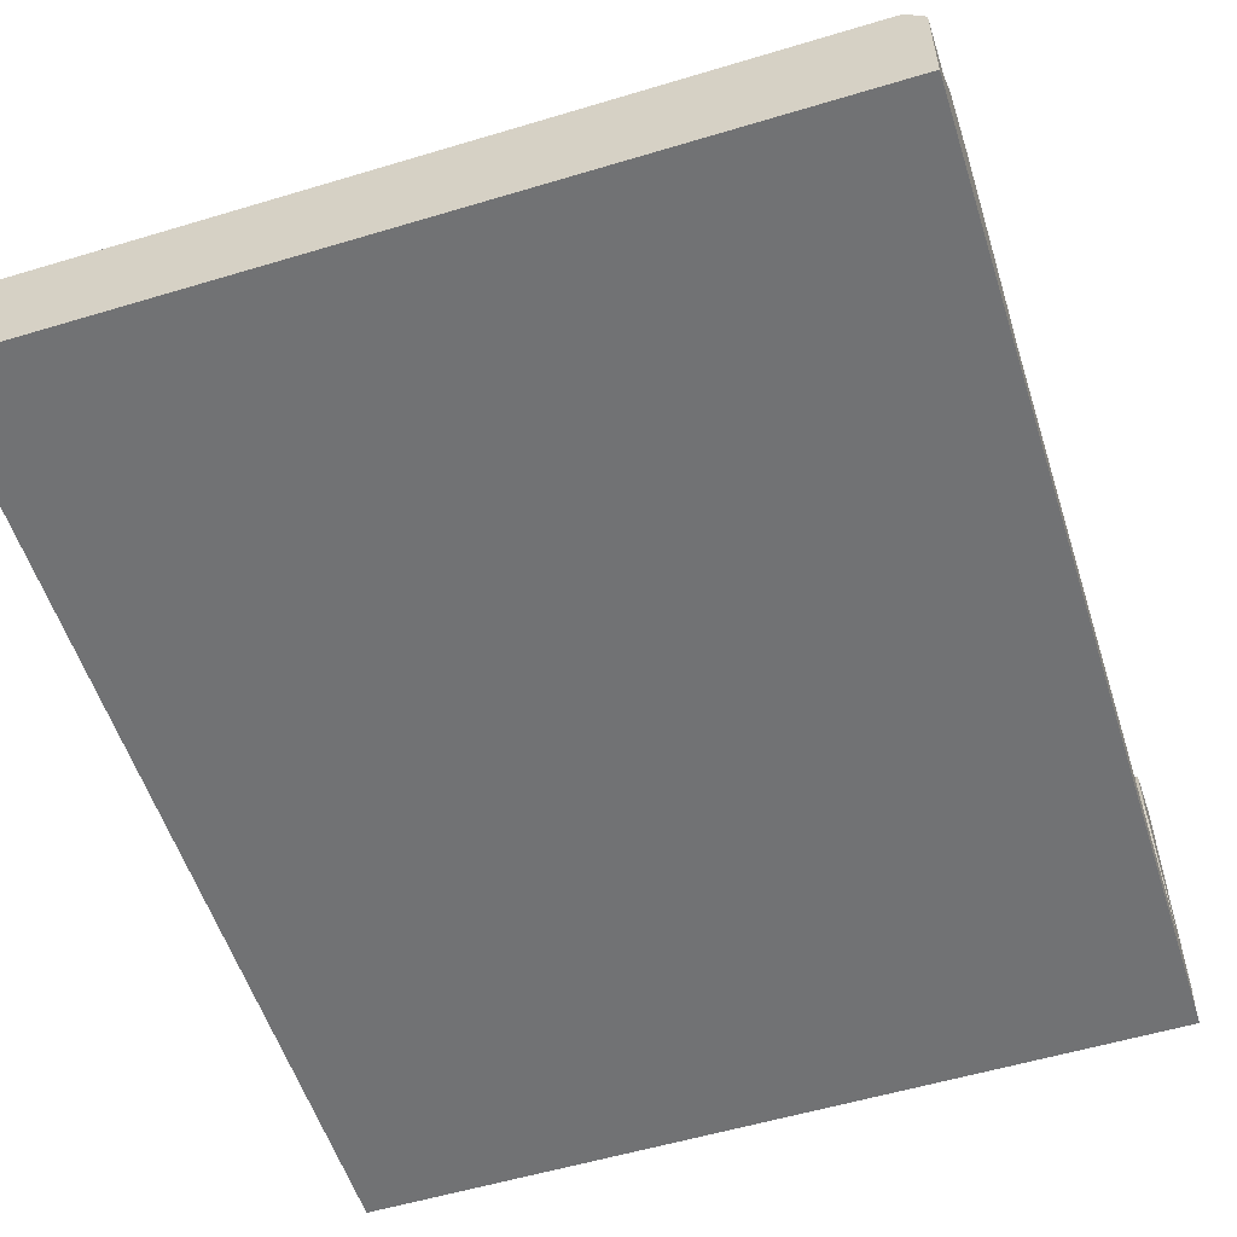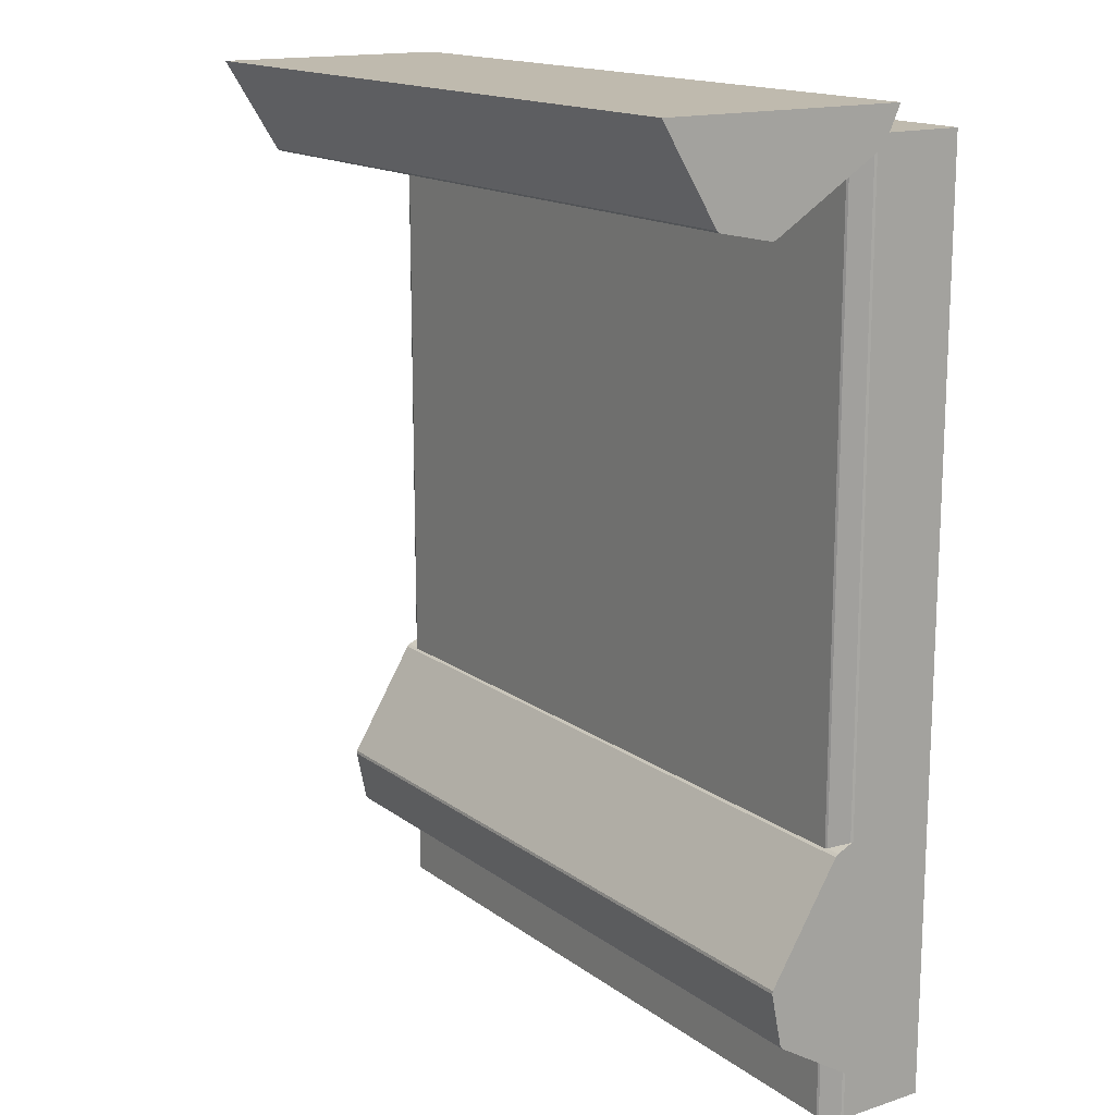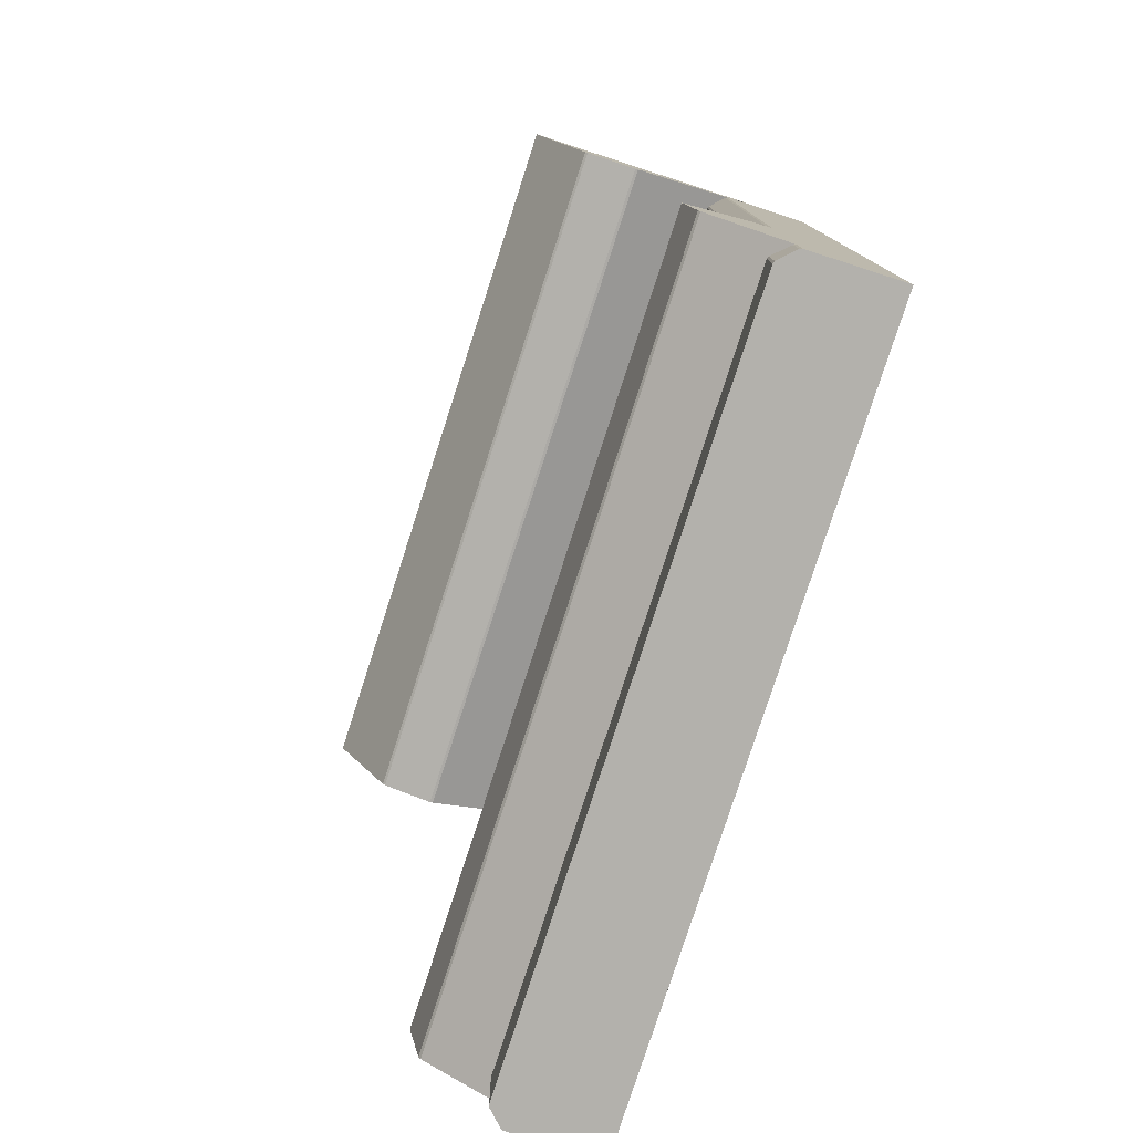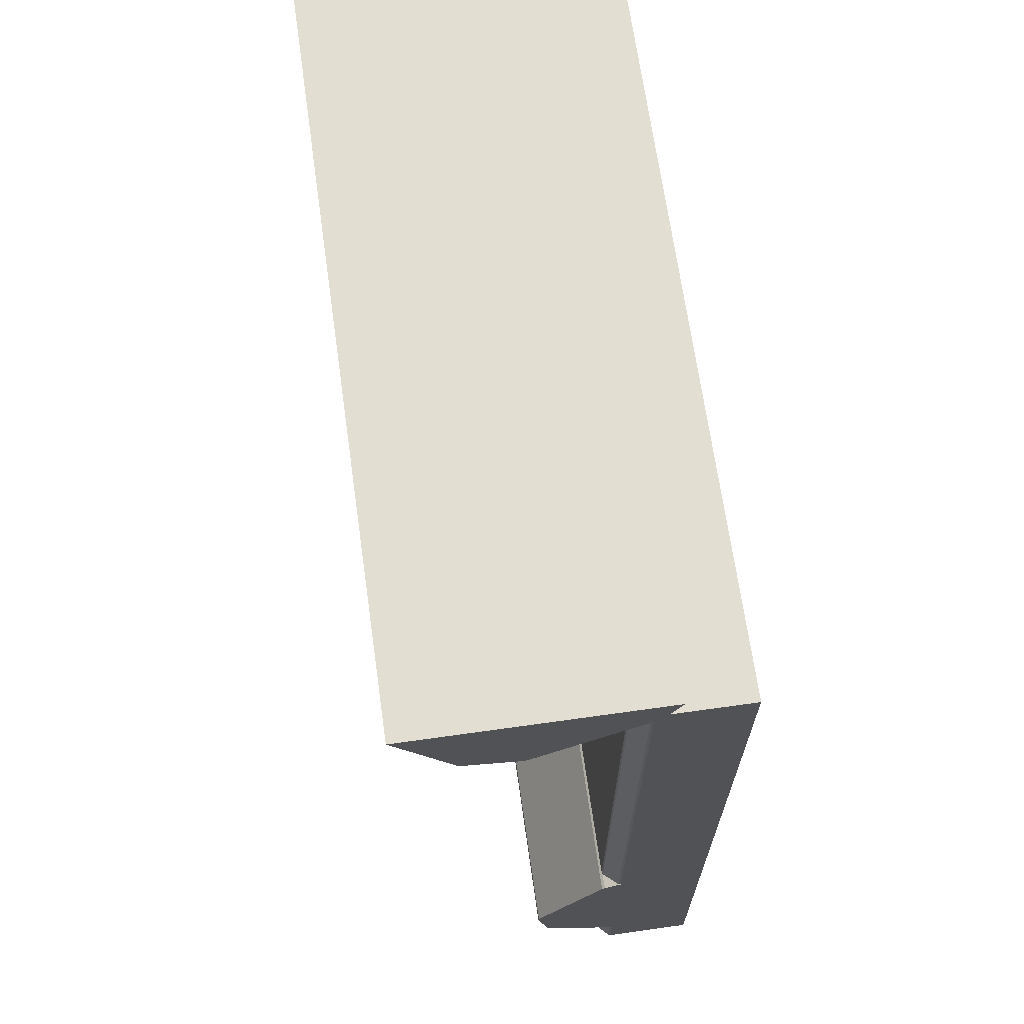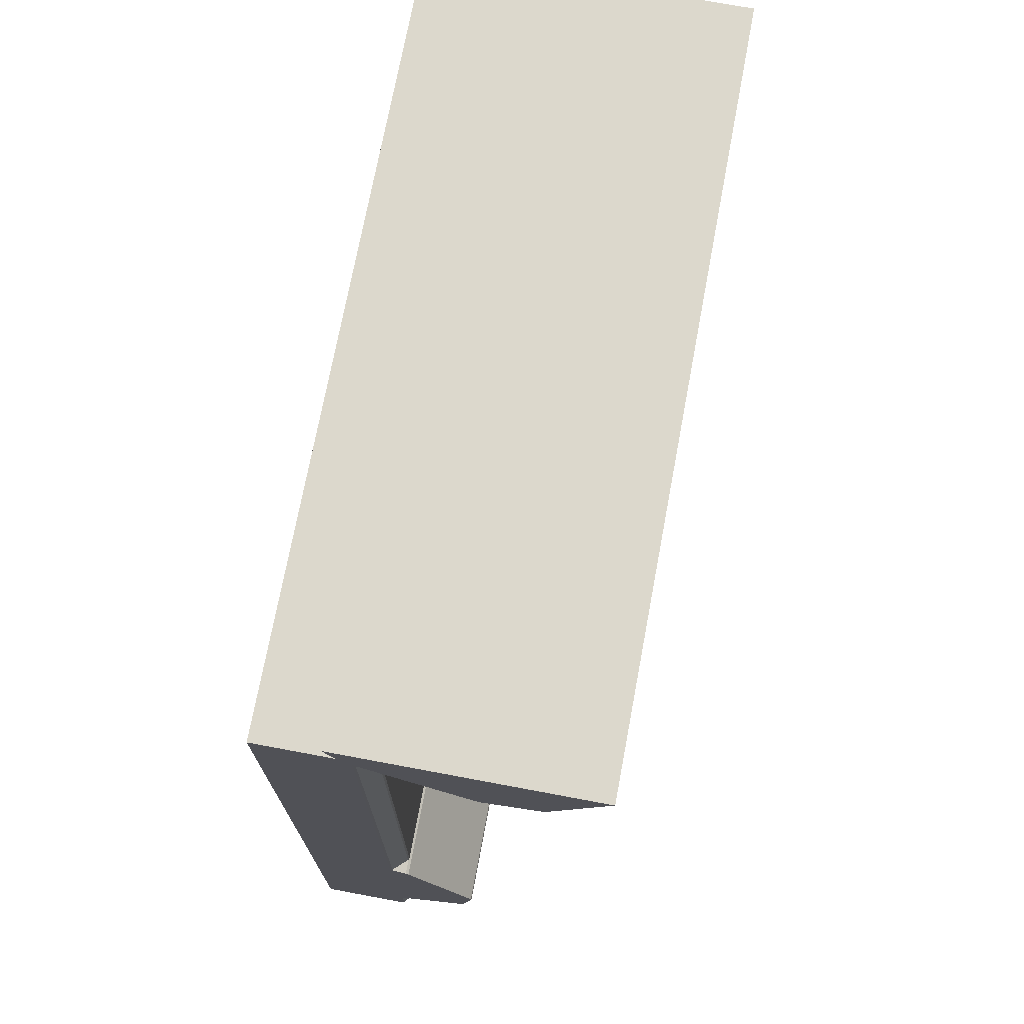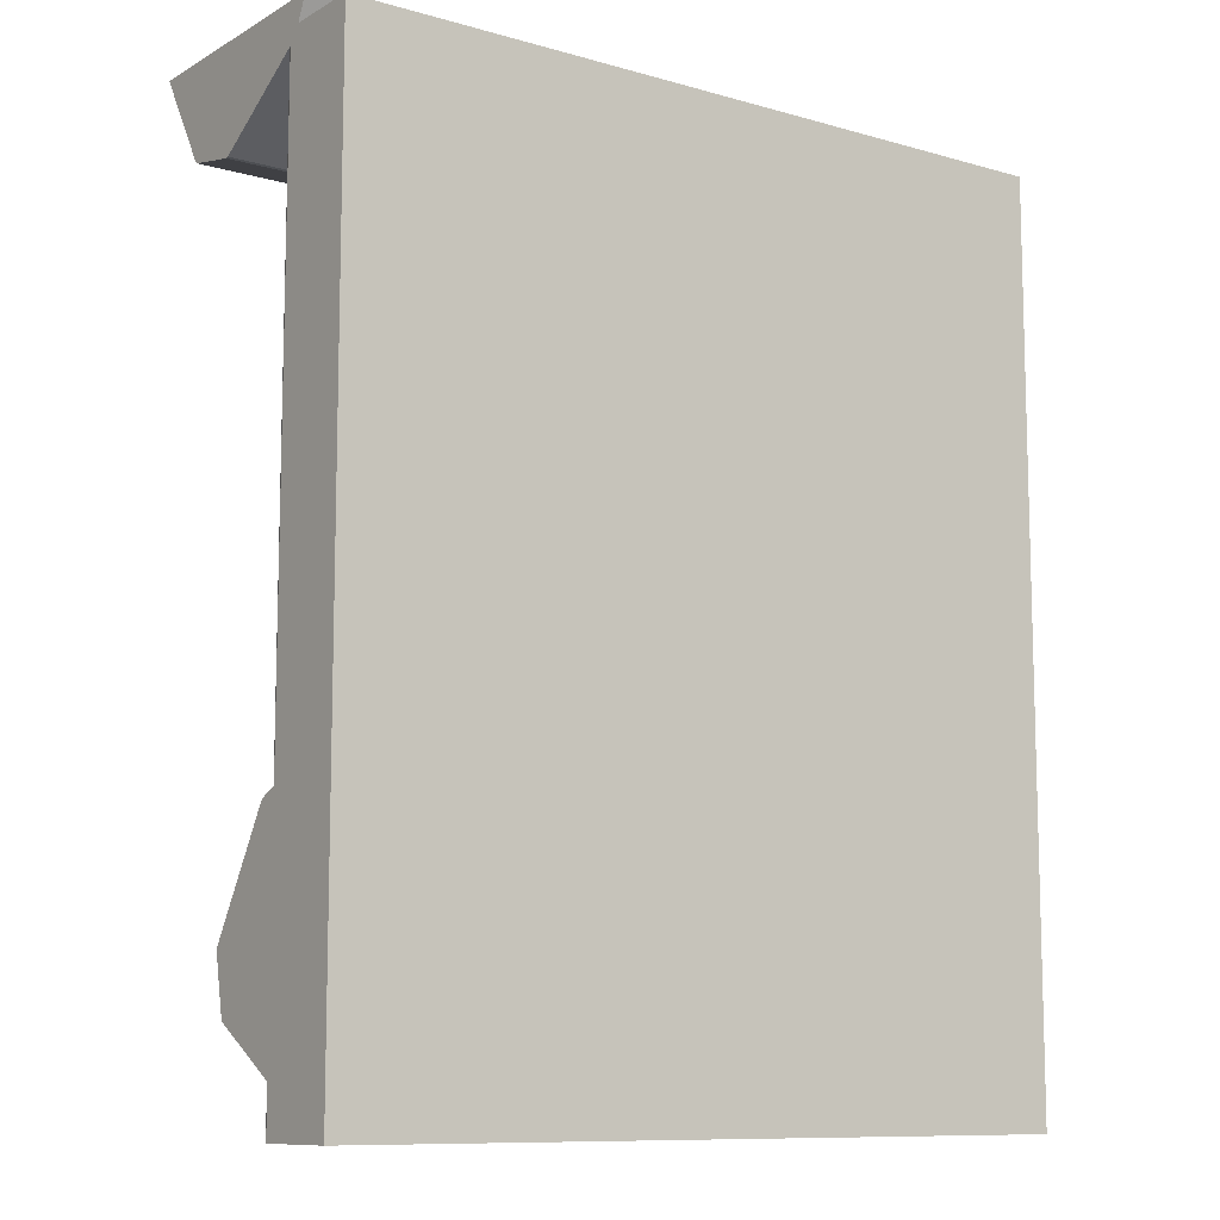
<metadata>
{"format":"obj","ext":"obj","renderer":"f3d","projection":"perspective","resolution":1024,"background":"white","views":[{"elev":-55.5,"azim":17.6,"up":"+Z"},{"elev":15.6,"azim":55.9,"up":"+Y"},{"elev":-79.0,"azim":72.1,"up":"+Y"},{"elev":67.9,"azim":82.0,"up":"+Y"},{"elev":72.7,"azim":-79.4,"up":"+Y"},{"elev":-10.1,"azim":144.1,"up":"+Y"}]}
</metadata>
<code>
o object1
g object1
v 0.05858 0.2866 5.559
v 0.9414 0.2866 6.441
v 1.083 0.2866 6.5
v 44.42 0.2866 6.5
v 44.56 0.2866 6.441
v 45.44 0.2866 5.559
v 45.5 0.2866 5.417
v 45.5 0.2866 -0
v 0 0.2866 -0
v 0 0.2866 5.417
v 45.5 3.111 5.417
v 45.5 5.946 10.04
v 45.5 6.111 10.17
v 45.5 9.413 10.84
v 45.5 9.604 10.81
v 45.5 16.42 6.637
v 45.5 16.57 6.462
v 45.5 17.06 5.417
v 45.5 54.34 5.417
v 45.5 55.29 5.417
v 45.5 55.29 4.656
v 45.5 55.29 -0
v 0 55.29 -0
v 0 16.57 6.462
v 0 17.06 5.417
v 0 54.34 5.417
v 0 54.55 5.063
v 0 54.73 4.916
v 0 55.29 4.656
v 0 3.111 5.417
v 0 5.946 10.04
v 0 6.111 10.17
v 0 9.413 10.84
v 0 9.604 10.81
v 0 16.42 6.637
v 0.05858 54.25 5.559
v 0.9414 53.71 6.441
v 1.083 53.68 6.5
v 44.42 53.68 6.5
v 44.56 53.71 6.441
v 45.44 54.25 5.559
v 45.5 50.39 11.88
v -0.000284 50.39 11.88
v -0.000284 56.75 18.97
v -0.000284 56.75 3.971
v -0.000284 50.35 12.07
v -0.000284 51.02 15.37
v -0.000284 51.15 15.54
v 45.5 56.75 18.97
v 45.5 51.15 15.54
v 45.5 51.02 15.37
v 45.5 50.35 12.07
v 45.5 56.75 3.971
v 0.05858 3.198 5.559
v 0.05858 16.99 5.559
v 1.083 3.775 6.5
v 0.9414 3.739 6.441
v 0.9414 16.58 6.441
v 0.9915 16.57 6.462
v 1.083 16.54 6.5
v 44.42 16.54 6.5
v 44.42 3.775 6.5
v 44.56 3.739 6.441
v 44.51 16.57 6.462
v 44.56 16.58 6.441
v 45.44 3.198 5.559
v 45.44 16.99 5.559
f 7 6 5
f 8 7 4
f 4 3 9
f 3 10 9
f 2 1 10
f 3 2 10
f 9 8 4
f 7 5 4
f 21 20 19
f 22 19 18
f 18 16 8
f 11 7 8
f 13 12 11
f 15 14 13
f 16 11 8
f 16 13 11
f 16 15 13
f 18 17 16
f 8 22 18
f 22 21 19
f 50 51 19
f 51 52 42
f 53 49 50
f 51 42 19
f 53 50 20
f 50 19 20
f 20 21 53
f 22 8 9 23
f 9 10 30
f 30 32 35
f 35 24 25
f 25 26 23
f 27 28 23
f 28 29 23
f 26 27 23
f 32 34 35
f 32 33 34
f 30 31 32
f 25 23 9
f 9 35 25
f 9 30 35
f 45 26 48
f 48 44 45
f 26 47 48
f 43 46 47
f 26 43 47
f 45 29 26
f 29 28 26
f 28 27 26
f 29 21 22 23
f 41 19 42
f 38 42 43
f 43 36 37
f 43 26 36
f 43 37 38
f 38 39 42
f 39 40 42
f 40 41 42
f 49 44 48 50
f 50 48 47 51
f 51 47 46 52
f 21 29 45 53
f 53 45 44 49
f 52 46 43 42
f 54 30 10 1
f 25 55 36 26
f 56 57 2 3
f 37 58 59
f 59 60 38
f 59 38 37
f 57 54 1 2
f 55 58 37 36
f 39 38 60 61
f 3 4 62 56
f 63 62 4 5
f 64 65 40
f 64 40 39
f 39 61 64
f 66 63 5 6
f 65 67 41 40
f 11 66 6 7
f 67 18 19 41
f 66 11 12
f 12 31 56
f 31 57 56
f 31 54 57
f 31 30 54
f 56 62 12
f 62 63 12
f 63 66 12
f 65 64 17
f 18 67 17
f 67 65 17
f 31 12 13 32
f 32 13 14 33
f 33 14 15 34
f 34 15 16 35
f 16 17 64
f 60 35 16
f 59 24 35
f 60 59 35
f 16 61 60
f 16 64 61
f 24 59 58
f 55 25 24
f 24 58 55

</code>
